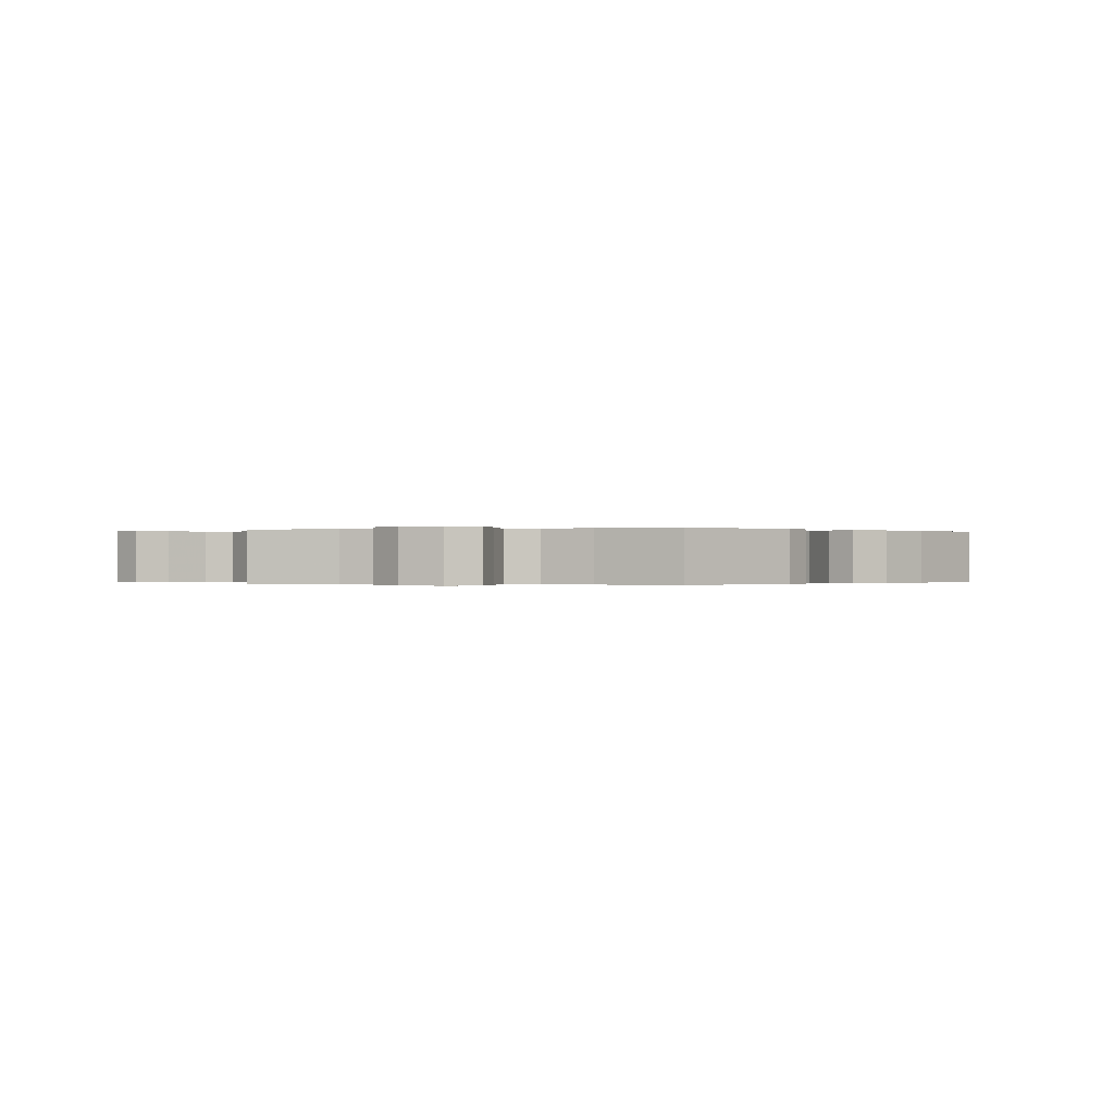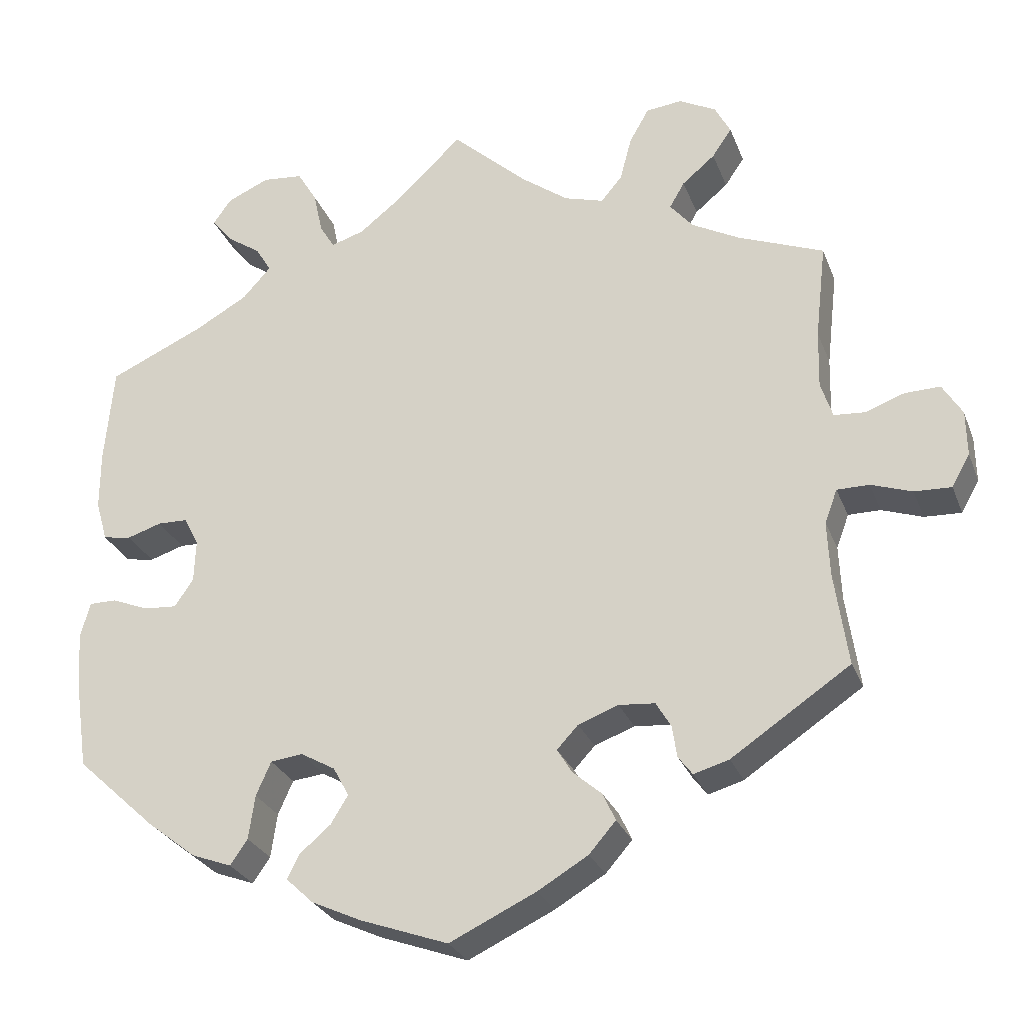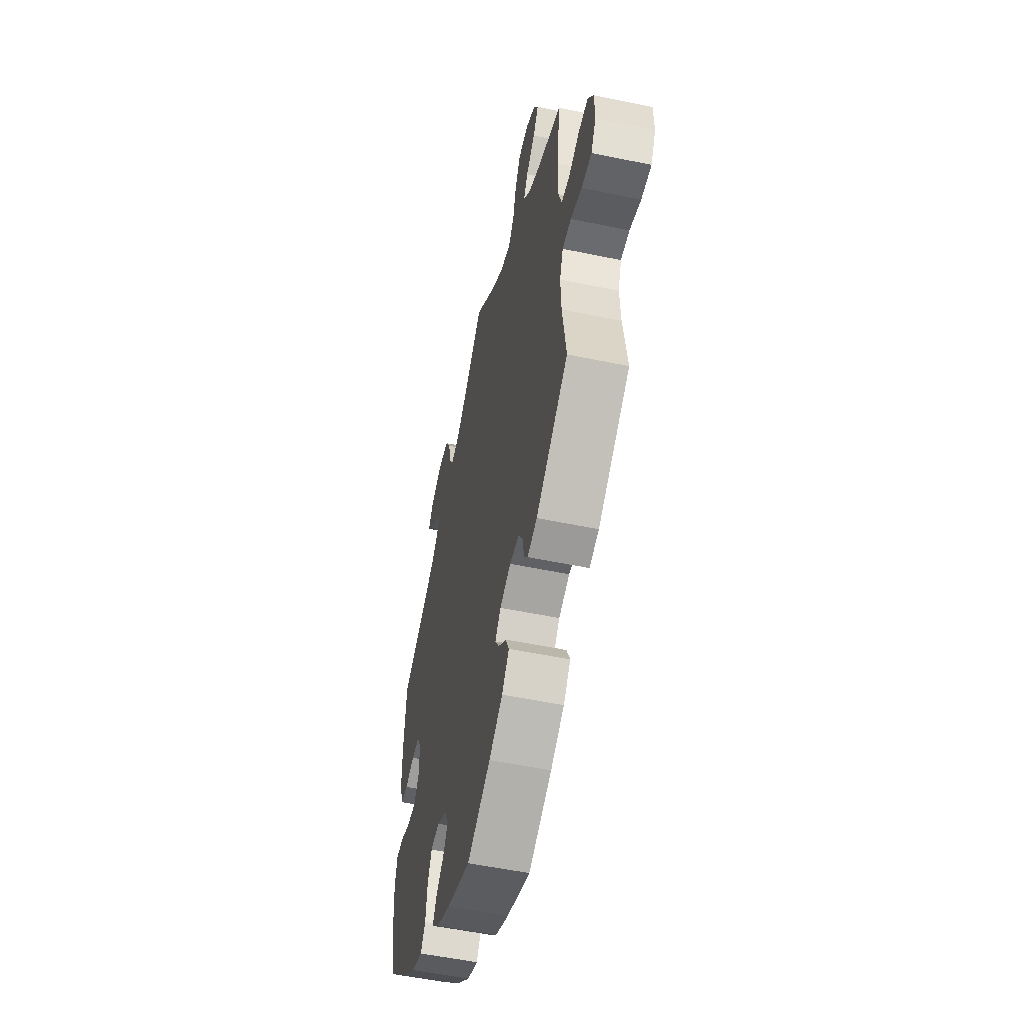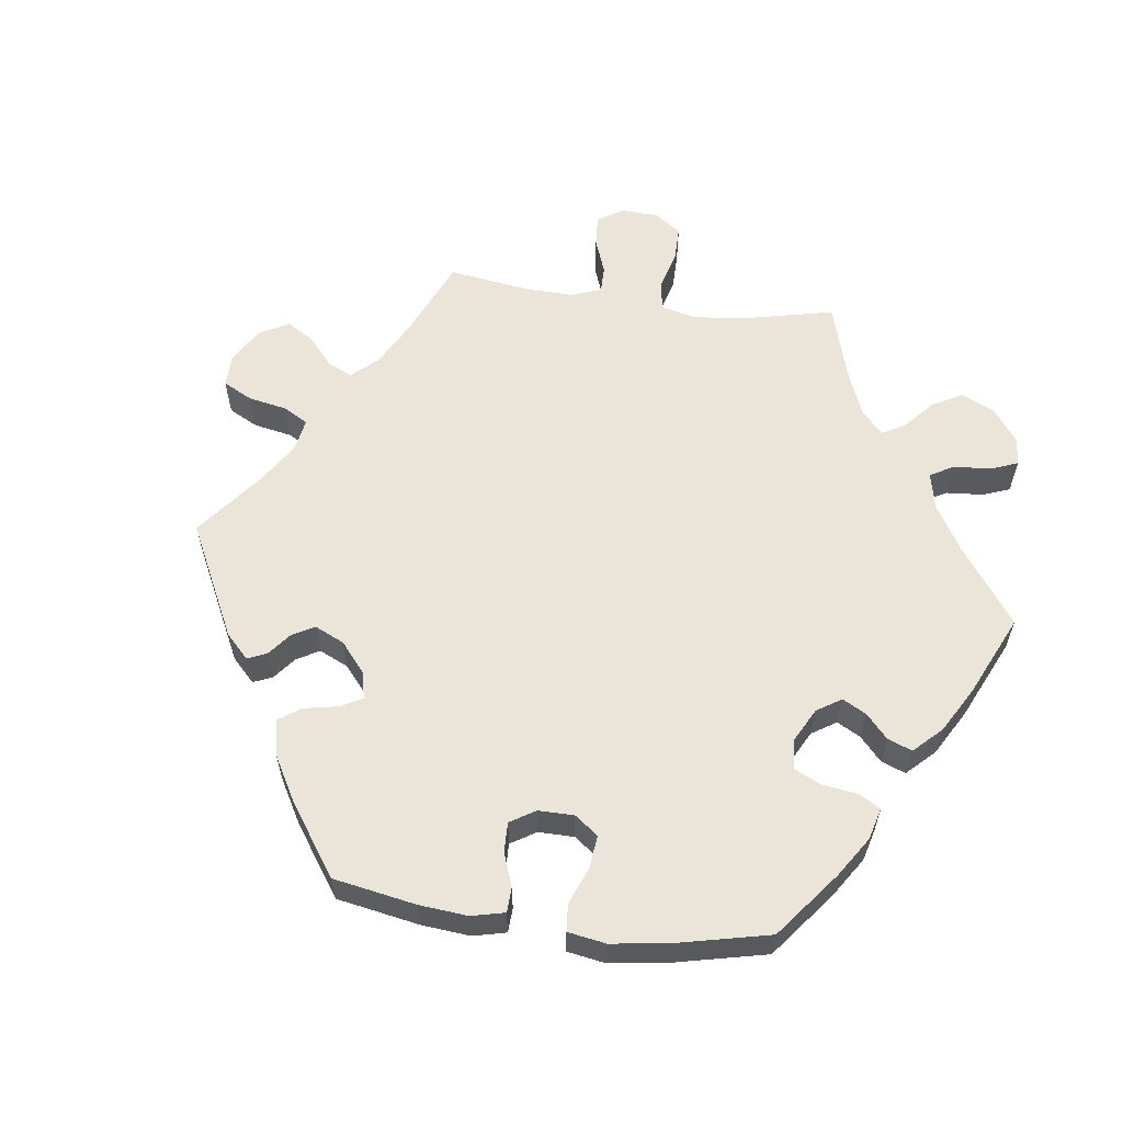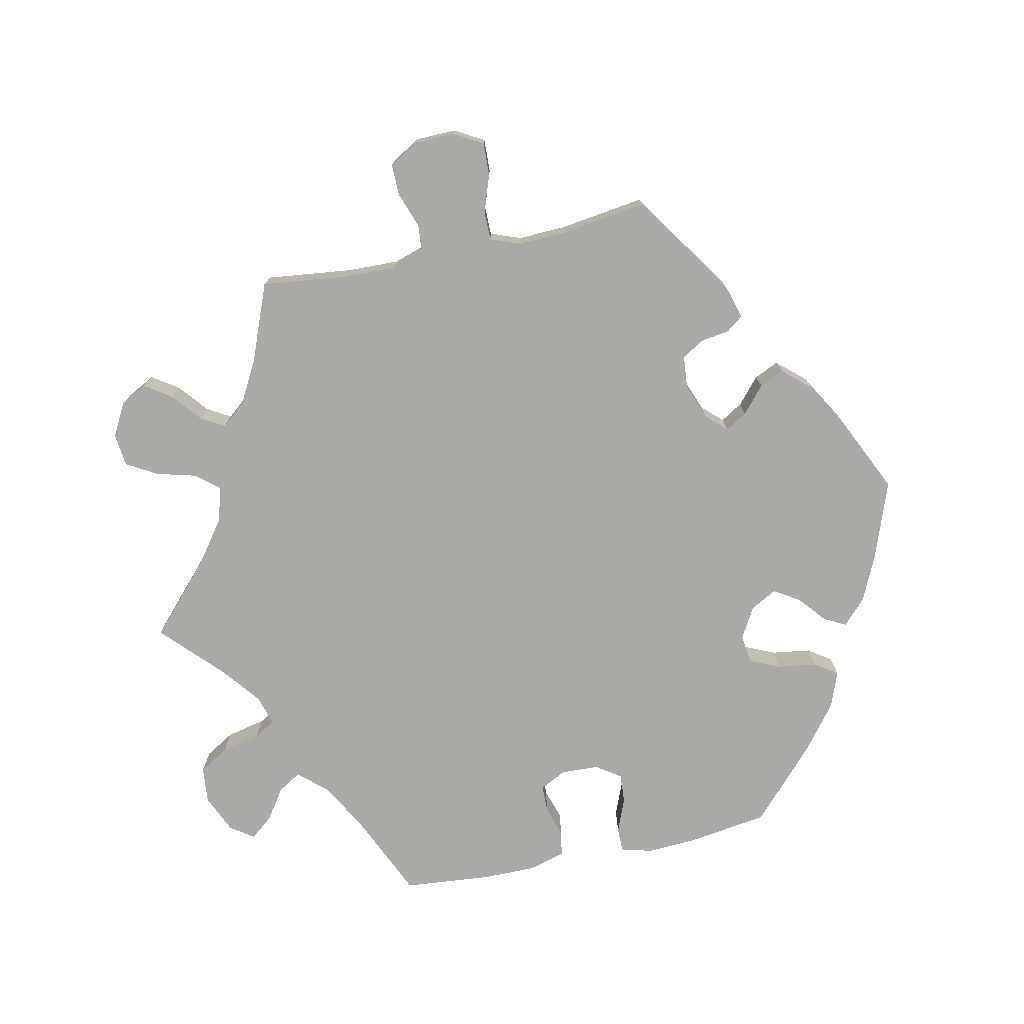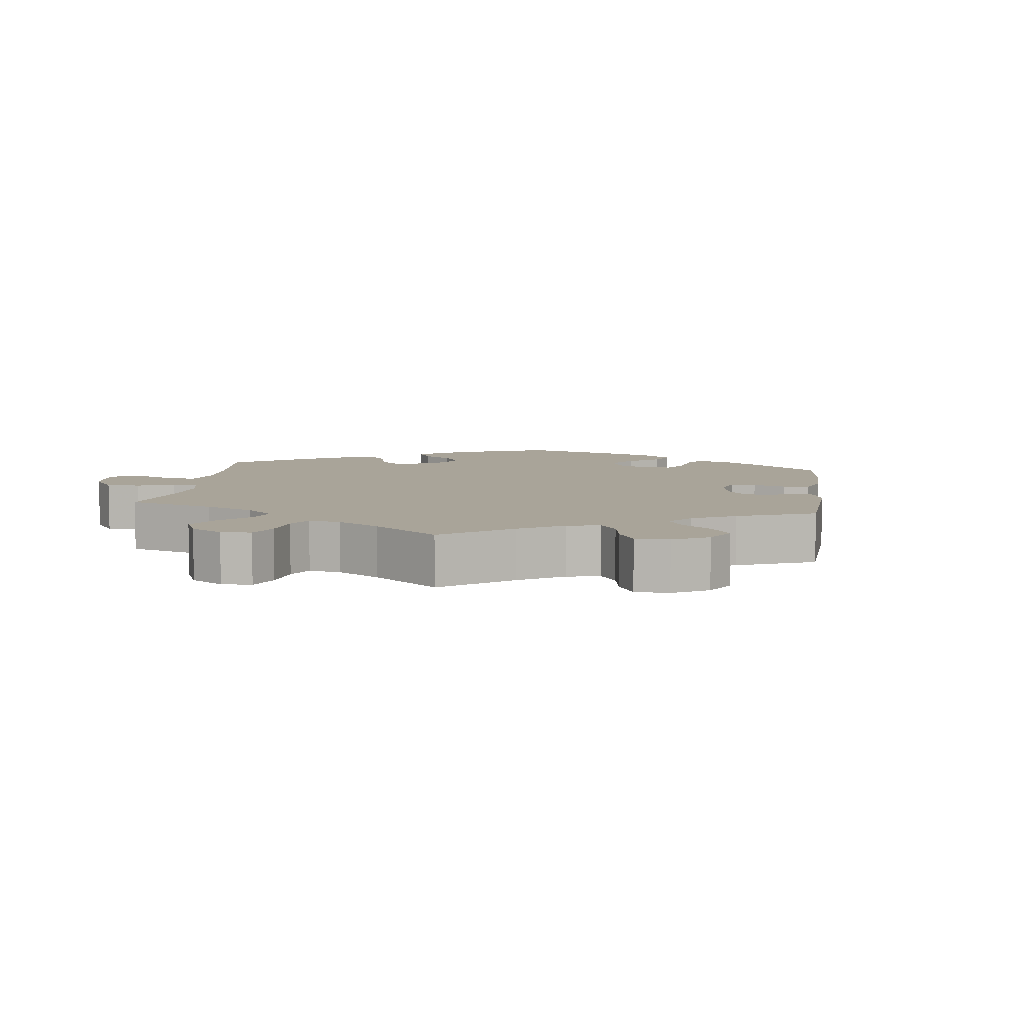
<metadata>
{"format":"obj","ext":"obj","renderer":"f3d","projection":"perspective","resolution":1024,"background":"white","views":[{"elev":-0.1,"azim":106.5,"up":"+Y"},{"elev":-27.5,"azim":18.4,"up":"+Z"},{"elev":-53.4,"azim":77.4,"up":"+Z"},{"elev":59.3,"azim":-142.4,"up":"+Y"},{"elev":-75.5,"azim":101.9,"up":"+Y"},{"elev":7.3,"azim":67.5,"up":"+Y"}]}
</metadata>
<code>
v 0.096 0.07 0.49
v 0.157 0.07 0.445
v 0.207 0.07 0.43
v 0.234 0.07 0.462
v 0.249 0.07 0.519
v 0.274 0.07 0.563
v 0.32 0.07 0.568
v 0.367 0.07 0.543
v 0.387 0.07 0.505
v 0.362 0.07 0.468
v 0.32 0.07 0.433
v 0.301 0.07 0.4
v 0.33 0.07 0.365
v 0.391 0.07 0.332
v 0.5 0.07 0.289
v 0.486 0.07 0.167
v 0.484 0.07 0.093
v 0.499 0.07 0.047
v 0.538 0.07 0.044
v 0.588 0.07 0.062
v 0.633 0.07 0.063
v 0.658 0.07 0.022
v 0.659 0.07 -0.036
v 0.636 0.07 -0.077
v 0.589 0.07 -0.075
v 0.537 0.07 -0.057
v 0.496 0.07 -0.057
v 0.48 0.07 -0.1
v 0.483 0.07 -0.17
v 0.5 0.07 -0.289
v 0.349 0.07 -0.39
v 0.304 0.07 -0.403
v 0.286 0.07 -0.379
v 0.28 0.07 -0.339
v 0.261 0.07 -0.307
v 0.215 0.07 -0.303
v 0.164 0.07 -0.322
v 0.137 0.07 -0.351
v 0.156 0.07 -0.382
v 0.193 0.07 -0.414
v 0.209 0.07 -0.449
v 0.175 0.07 -0.488
v 0.111 0.07 -0.526
v 0.001 0.07 -0.578
v -0.111 0.07 -0.538
v -0.174 0.07 -0.509
v -0.209 0.07 -0.476
v -0.193 0.07 -0.445
v -0.154 0.07 -0.412
v -0.132 0.07 -0.376
v -0.152 0.07 -0.339
v -0.196 0.07 -0.314
v -0.237 0.07 -0.319
v -0.256 0.07 -0.362
v -0.264 0.07 -0.418
v -0.286 0.07 -0.45
v -0.337 0.07 -0.431
v -0.4 0.07 -0.382
v -0.501 0.07 -0.289
v -0.518 0.07 -0.173
v -0.522 0.07 -0.105
v -0.51 0.07 -0.06
v -0.475 0.07 -0.06
v -0.428 0.07 -0.079
v -0.386 0.07 -0.082
v -0.362 0.07 -0.047
v -0.36 0.07 0.007
v -0.379 0.07 0.044
v -0.417 0.07 0.045
v -0.461 0.07 0.031
v -0.497 0.07 0.037
v -0.512 0.07 0.089
v -0.512 0.07 0.164
v -0.501 0.07 0.289
v -0.379 0.07 0.344
v -0.312 0.07 0.382
v -0.276 0.07 0.422
v -0.296 0.07 0.455
v -0.34 0.07 0.485
v -0.366 0.07 0.517
v -0.343 0.07 0.55
v -0.289 0.07 0.574
v -0.237 0.07 0.569
v -0.212 0.07 0.527
v -0.2 0.07 0.472
v -0.181 0.07 0.441
v -0.139 0.07 0.454
v -0.086 0.07 0.496
v 0 0.07 0.578
v 0.096 0 0.49
v 0.157 0 0.445
v 0.207 0 0.43
v 0.234 0 0.462
v 0.249 0 0.519
v 0.274 0 0.563
v 0.32 0 0.568
v 0.367 0 0.543
v 0.387 0 0.505
v 0.362 0 0.468
v 0.32 0 0.433
v 0.301 0 0.4
v 0.33 0 0.365
v 0.391 0 0.332
v 0.5 0 0.289
v 0.486 0 0.167
v 0.484 0 0.093
v 0.499 0 0.047
v 0.538 0 0.044
v 0.588 0 0.062
v 0.633 0 0.063
v 0.658 0 0.022
v 0.659 0 -0.036
v 0.636 0 -0.077
v 0.589 0 -0.075
v 0.537 0 -0.057
v 0.496 0 -0.057
v 0.48 0 -0.1
v 0.483 0 -0.17
v 0.5 0 -0.289
v 0.349 0 -0.39
v 0.304 0 -0.403
v 0.286 0 -0.379
v 0.28 0 -0.339
v 0.261 0 -0.307
v 0.215 0 -0.303
v 0.164 0 -0.322
v 0.137 0 -0.351
v 0.156 0 -0.382
v 0.193 0 -0.414
v 0.209 0 -0.449
v 0.175 0 -0.488
v 0.111 0 -0.526
v 0.001 0 -0.578
v -0.111 0 -0.538
v -0.174 0 -0.509
v -0.209 0 -0.476
v -0.193 0 -0.445
v -0.154 0 -0.412
v -0.132 0 -0.376
v -0.152 0 -0.339
v -0.196 0 -0.314
v -0.237 0 -0.319
v -0.256 0 -0.362
v -0.264 0 -0.418
v -0.286 0 -0.45
v -0.337 0 -0.431
v -0.4 0 -0.382
v -0.501 0 -0.289
v -0.518 0 -0.173
v -0.522 0 -0.105
v -0.51 0 -0.06
v -0.475 0 -0.06
v -0.428 0 -0.079
v -0.386 0 -0.082
v -0.362 0 -0.047
v -0.36 0 0.007
v -0.379 0 0.044
v -0.417 0 0.045
v -0.461 0 0.031
v -0.497 0 0.037
v -0.512 0 0.089
v -0.512 0 0.164
v -0.501 0 0.289
v -0.379 0 0.344
v -0.312 0 0.382
v -0.276 0 0.422
v -0.296 0 0.455
v -0.34 0 0.485
v -0.366 0 0.517
v -0.343 0 0.55
v -0.289 0 0.574
v -0.237 0 0.569
v -0.212 0 0.527
v -0.2 0 0.472
v -0.181 0 0.441
v -0.139 0 0.454
v -0.086 0 0.496
v 0 0 0.578
f 88 89 1
f 87 88 1 2
f 86 87 2 3
f 82 83 84 85
f 82 85 86
f 81 82 86
f 78 79 80 81
f 77 78 81 86
f 76 77 86 3
f 72 73 74 75
f 72 75 76 3
f 69 70 71 72
f 68 69 72 3
f 61 62 63 64
f 61 64 65
f 60 61 65
f 59 60 65
f 58 59 65 66
f 54 55 56 57
f 53 54 57 58
f 46 47 48 49
f 46 49 50
f 45 46 50
f 44 45 50
f 43 44 50 51
f 39 40 41 42
f 38 39 42 43
f 31 32 33 34
f 29 30 31 34
f 28 29 34 35
f 27 28 35 36
f 23 24 25 26
f 23 26 27
f 22 23 27
f 19 20 21 22
f 18 19 22 27
f 17 18 27 36
f 14 15 16
f 13 14 16 17
f 12 13 17 36
f 8 9 10 11
f 8 11 12
f 7 8 12
f 4 5 6 7
f 4 7 12 36
f 67 68 3
f 66 67 3
f 53 58 66 3
f 52 53 3 4
f 51 52 4 36
f 38 43 51
f 37 38 51
f 36 37 51
f 90 178 177
f 91 90 177 176
f 92 91 176 175
f 174 173 172 171
f 175 174 171
f 175 171 170
f 170 169 168 167
f 175 170 167 166
f 92 175 166 165
f 164 163 162 161
f 92 165 164 161
f 161 160 159 158
f 92 161 158 157
f 153 152 151 150
f 154 153 150
f 154 150 149
f 154 149 148
f 155 154 148 147
f 146 145 144 143
f 147 146 143 142
f 138 137 136 135
f 139 138 135
f 139 135 134
f 139 134 133
f 140 139 133 132
f 131 130 129 128
f 132 131 128 127
f 123 122 121 120
f 123 120 119 118
f 124 123 118 117
f 125 124 117 116
f 115 114 113 112
f 116 115 112
f 116 112 111
f 111 110 109 108
f 116 111 108 107
f 125 116 107 106
f 105 104 103
f 106 105 103 102
f 125 106 102 101
f 100 99 98 97
f 101 100 97
f 101 97 96
f 96 95 94 93
f 125 101 96 93
f 92 157 156
f 92 156 155
f 92 155 147 142
f 93 92 142 141
f 125 93 141 140
f 140 132 127
f 140 127 126
f 140 126 125
f 1 90 91 2
f 2 91 92 3
f 3 92 93 4
f 4 93 94 5
f 5 94 95 6
f 6 95 96 7
f 7 96 97 8
f 8 97 98 9
f 9 98 99 10
f 10 99 100 11
f 11 100 101 12
f 12 101 102 13
f 13 102 103 14
f 14 103 104 15
f 15 104 105 16
f 16 105 106 17
f 17 106 107 18
f 18 107 108 19
f 19 108 109 20
f 20 109 110 21
f 21 110 111 22
f 22 111 112 23
f 23 112 113 24
f 24 113 114 25
f 25 114 115 26
f 26 115 116 27
f 27 116 117 28
f 28 117 118 29
f 29 118 119 30
f 30 119 120 31
f 31 120 121 32
f 32 121 122 33
f 33 122 123 34
f 34 123 124 35
f 35 124 125 36
f 36 125 126 37
f 37 126 127 38
f 38 127 128 39
f 39 128 129 40
f 40 129 130 41
f 41 130 131 42
f 42 131 132 43
f 43 132 133 44
f 44 133 134 45
f 45 134 135 46
f 46 135 136 47
f 47 136 137 48
f 48 137 138 49
f 49 138 139 50
f 50 139 140 51
f 51 140 141 52
f 52 141 142 53
f 53 142 143 54
f 54 143 144 55
f 55 144 145 56
f 56 145 146 57
f 57 146 147 58
f 58 147 148 59
f 59 148 149 60
f 60 149 150 61
f 61 150 151 62
f 62 151 152 63
f 63 152 153 64
f 64 153 154 65
f 65 154 155 66
f 66 155 156 67
f 67 156 157 68
f 68 157 158 69
f 69 158 159 70
f 70 159 160 71
f 71 160 161 72
f 72 161 162 73
f 73 162 163 74
f 74 163 164 75
f 75 164 165 76
f 76 165 166 77
f 77 166 167 78
f 78 167 168 79
f 79 168 169 80
f 80 169 170 81
f 81 170 171 82
f 82 171 172 83
f 83 172 173 84
f 84 173 174 85
f 85 174 175 86
f 86 175 176 87
f 87 176 177 88
f 88 177 178 89
f 89 178 90 1

</code>
